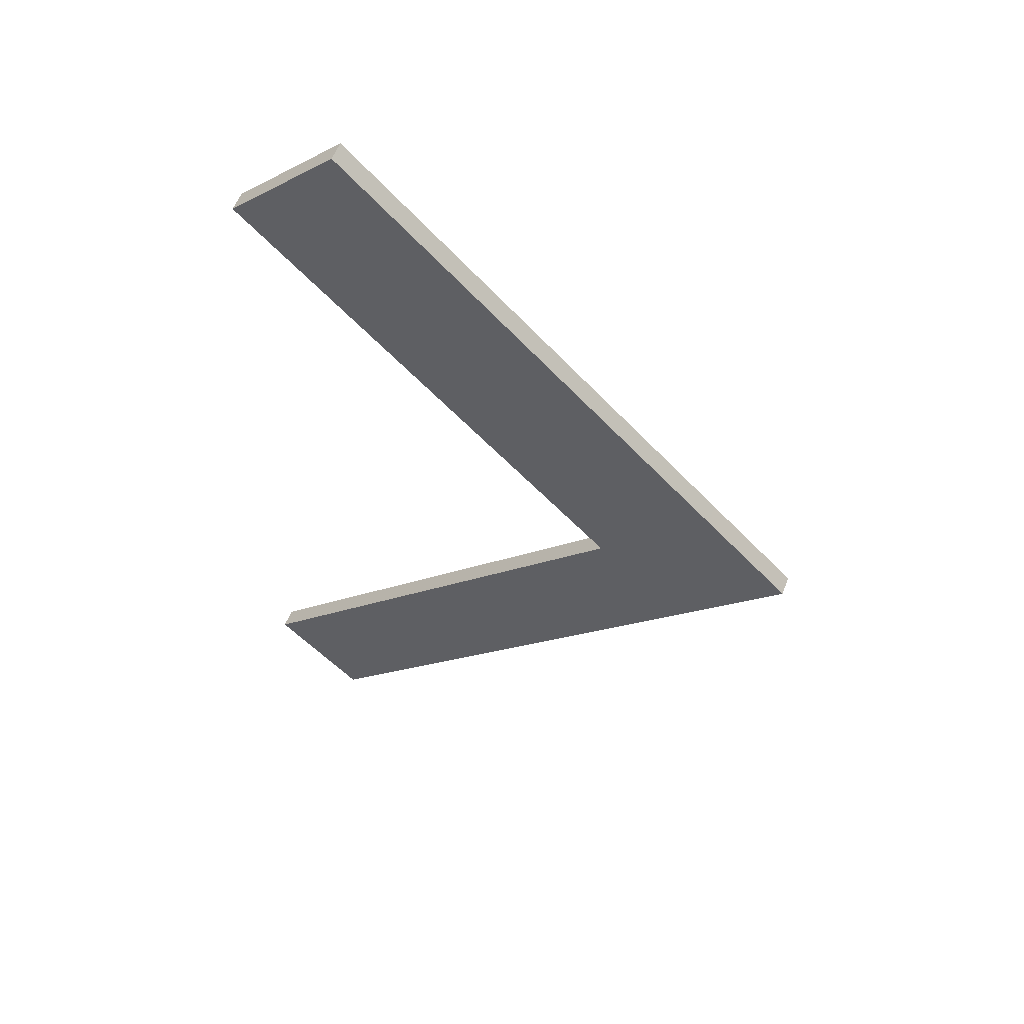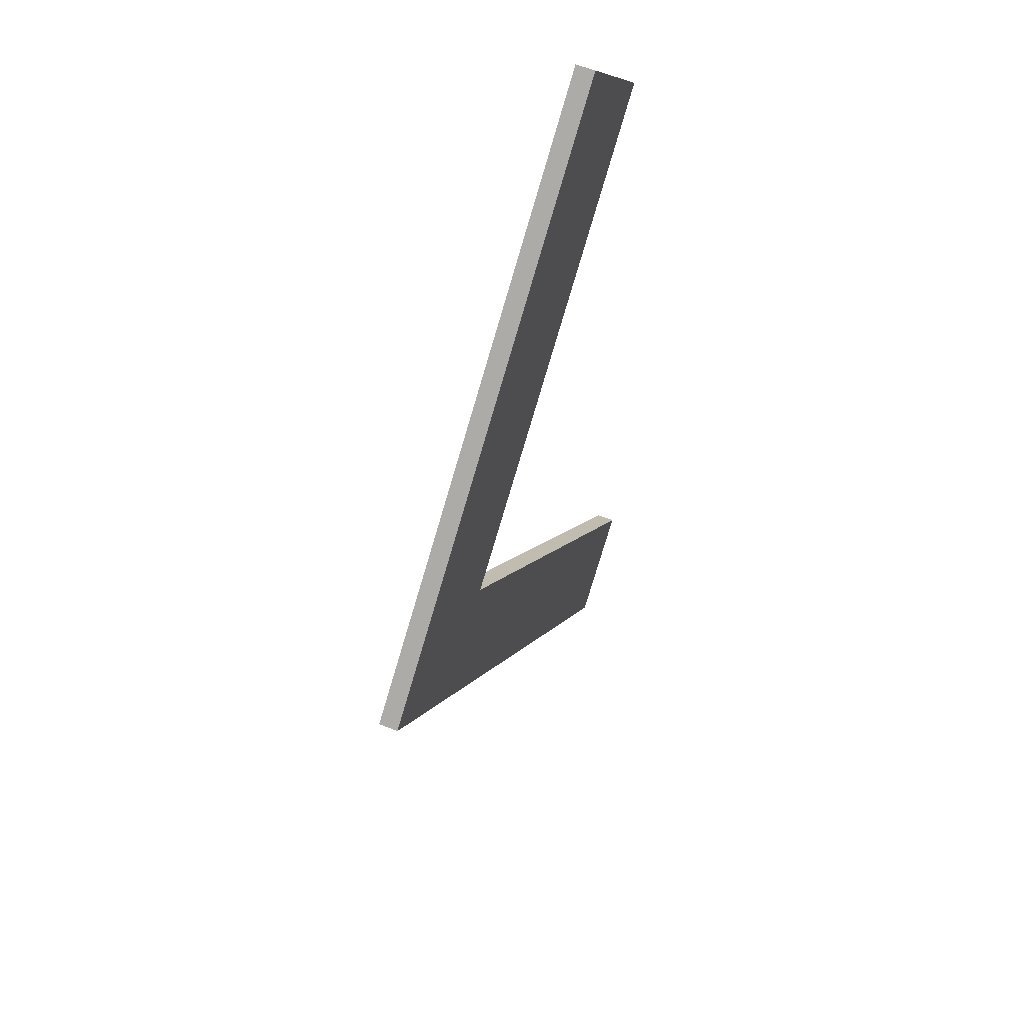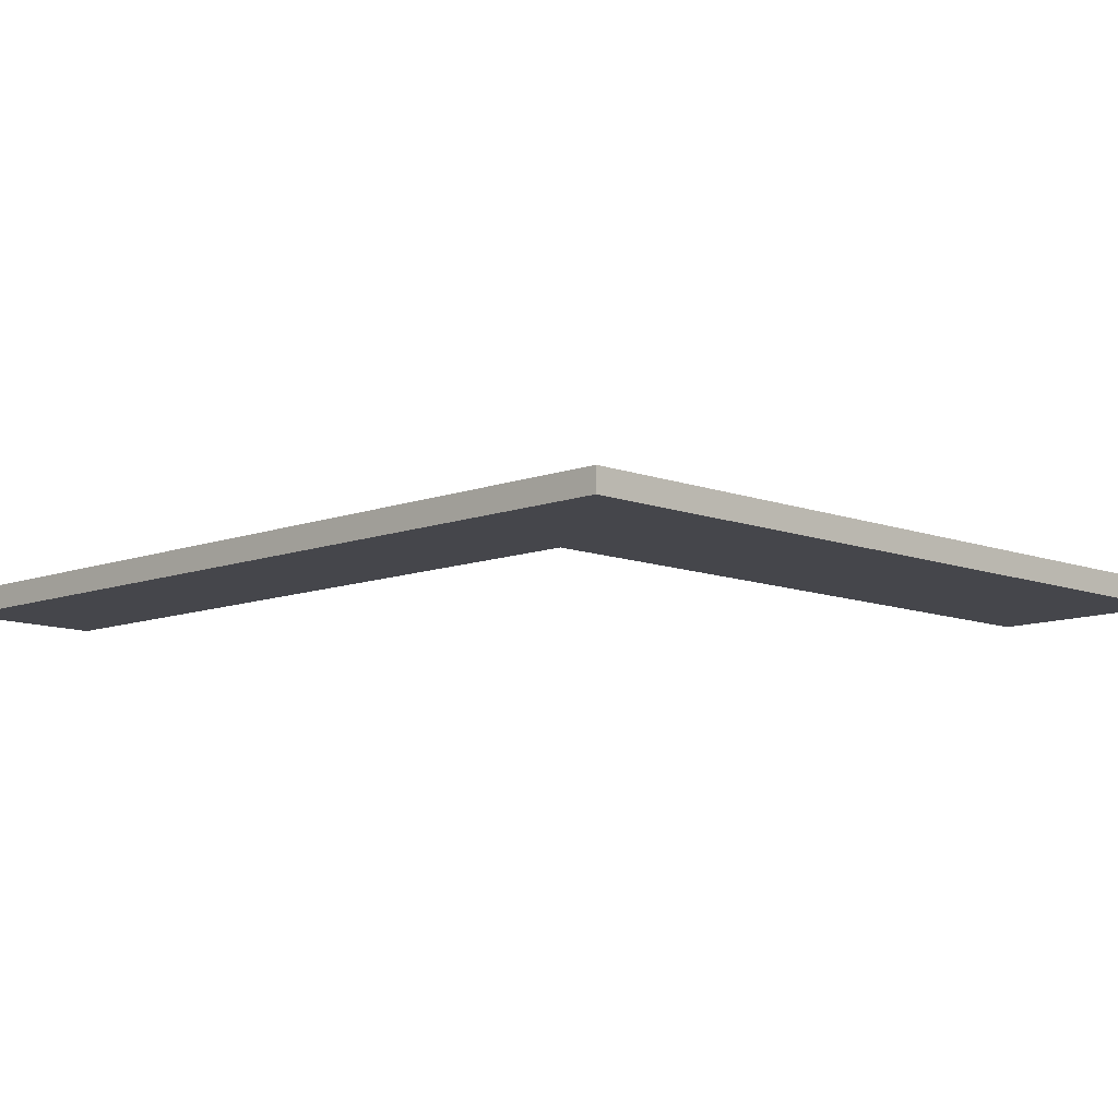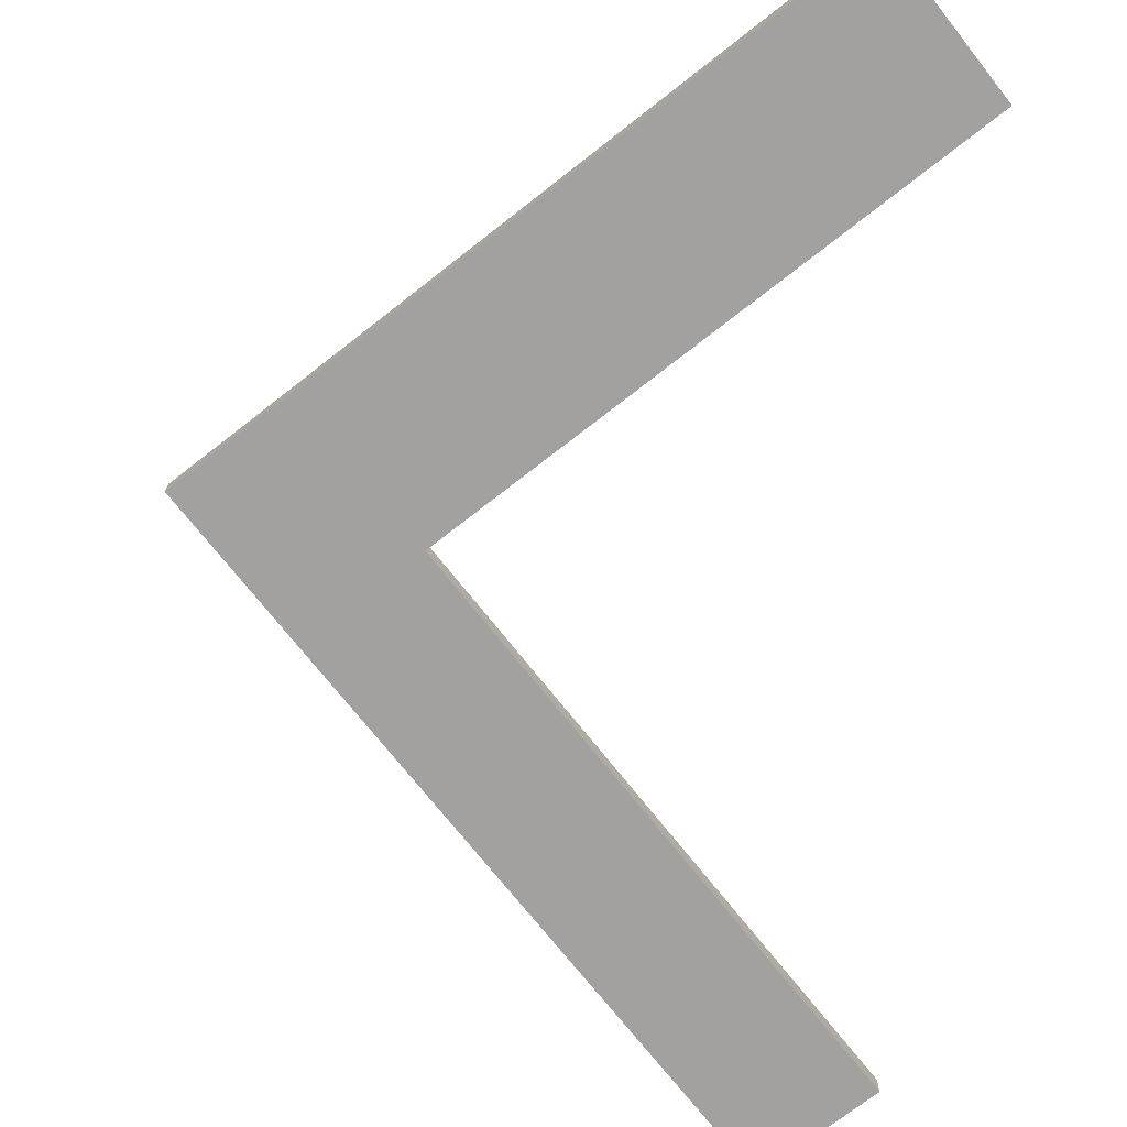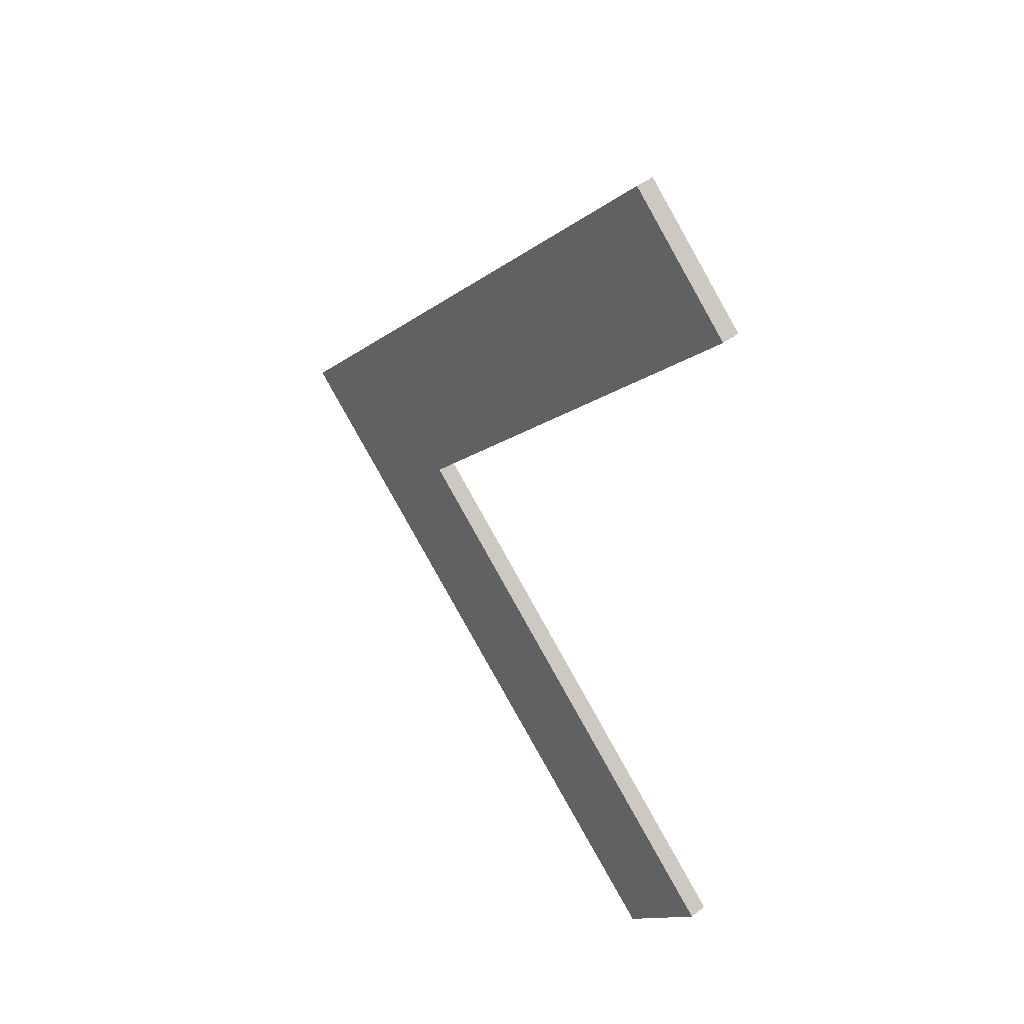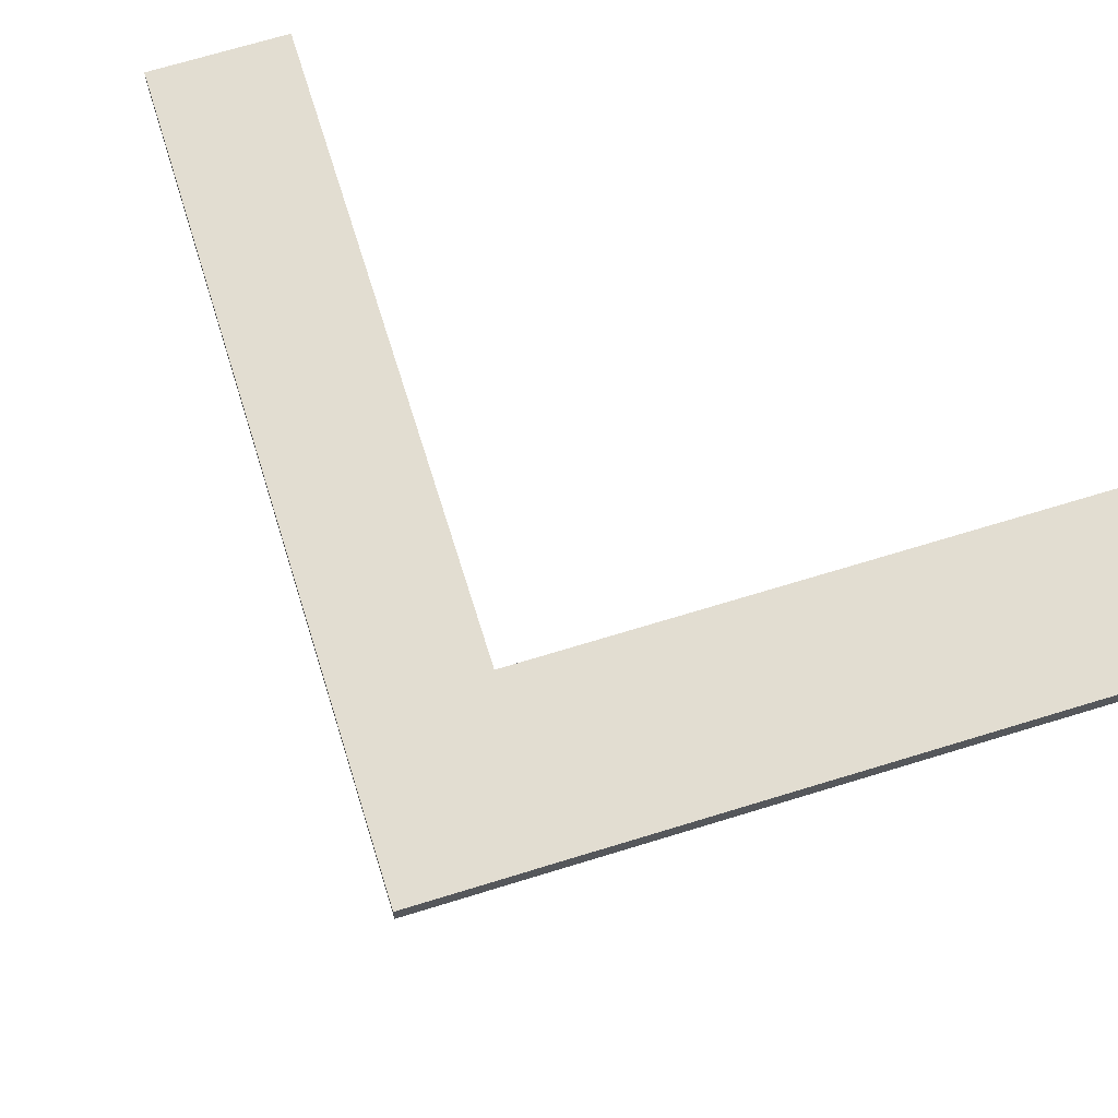
<metadata>
{"format":"obj","ext":"obj","renderer":"f3d","projection":"perspective","resolution":1024,"background":"white","views":[{"elev":56.6,"azim":-159.2,"up":"+Z"},{"elev":54.9,"azim":-66.2,"up":"+Z"},{"elev":-10.0,"azim":-90.1,"up":"+Y"},{"elev":-72.2,"azim":-6.8,"up":"+Y"},{"elev":41.7,"azim":46.3,"up":"+Z"},{"elev":68.4,"azim":-62.2,"up":"+Y"}]}
</metadata>
<code>
o Cube
v -44.2 -2.112 -13.32
v -31.94 -2.112 -25.58
v 10.59 -2.112 16.95
v -1.668 -2.112 29.21
v -44.2 0.09899 -13.32
v -31.94 0.09899 -25.58
v 10.59 0.09899 16.95
v -1.668 0.09899 29.21
v -53.91 -2.112 -23.01
v -41.65 -2.112 -35.27
v -53.91 0.09899 -23.01
v -41.65 0.09899 -35.27
v 13.31 -2.112 -70.84
v 13.31 0.0988 -70.84
v 3.606 -2.112 -80.53
v 3.606 0.0988 -80.53
f 1 3 4
f 8 6 5
f 6 16 12
f 6 3 2
f 3 8 4
f 1 8 5
f 11 10 9
f 5 9 1
f 1 10 2
f 5 12 11
f 13 16 14
f 6 13 14
f 2 15 13
f 12 15 10
f 1 2 3
f 8 7 6
f 6 14 16
f 6 7 3
f 3 7 8
f 1 4 8
f 11 12 10
f 5 11 9
f 1 9 10
f 5 6 12
f 13 15 16
f 6 2 13
f 2 10 15
f 12 16 15

</code>
